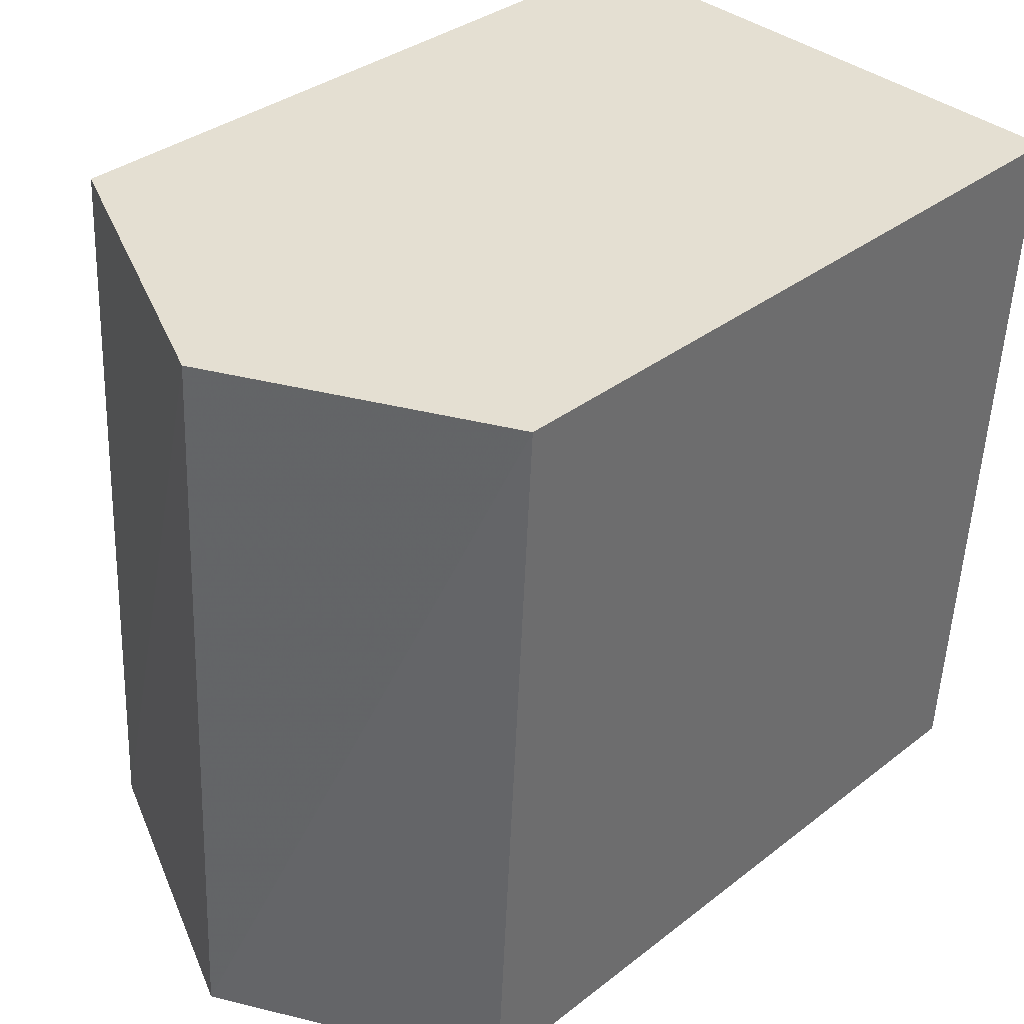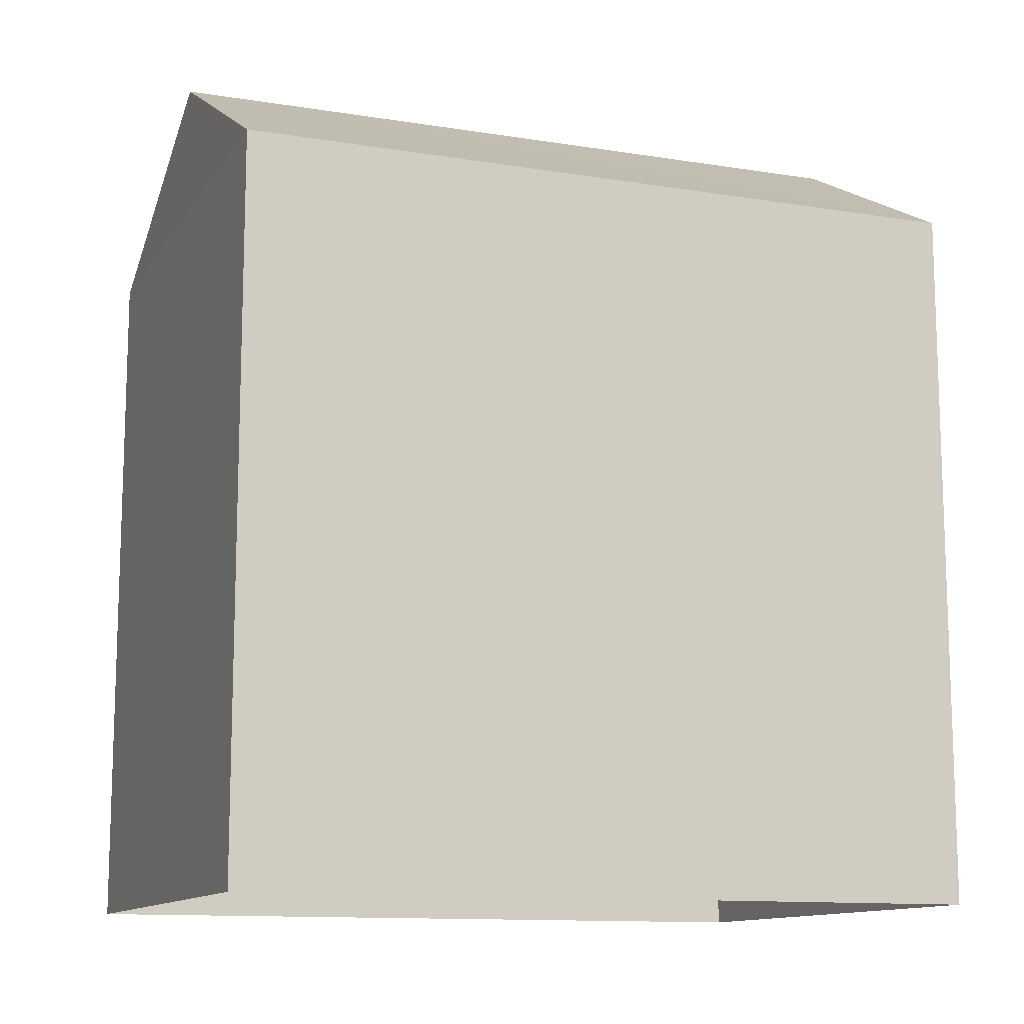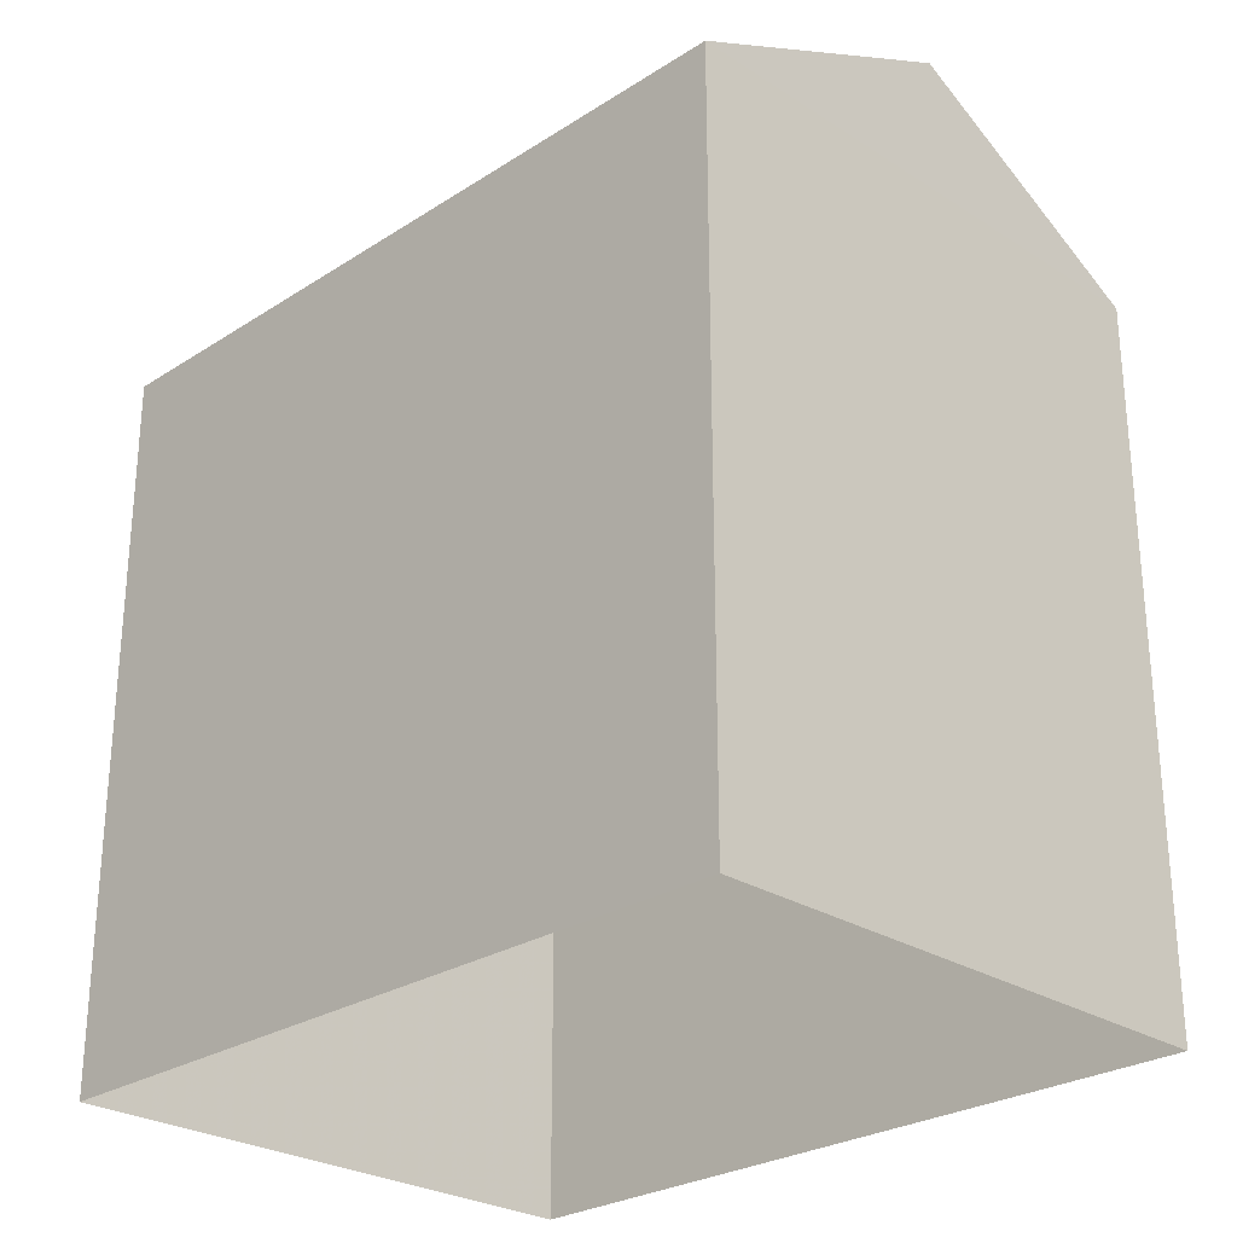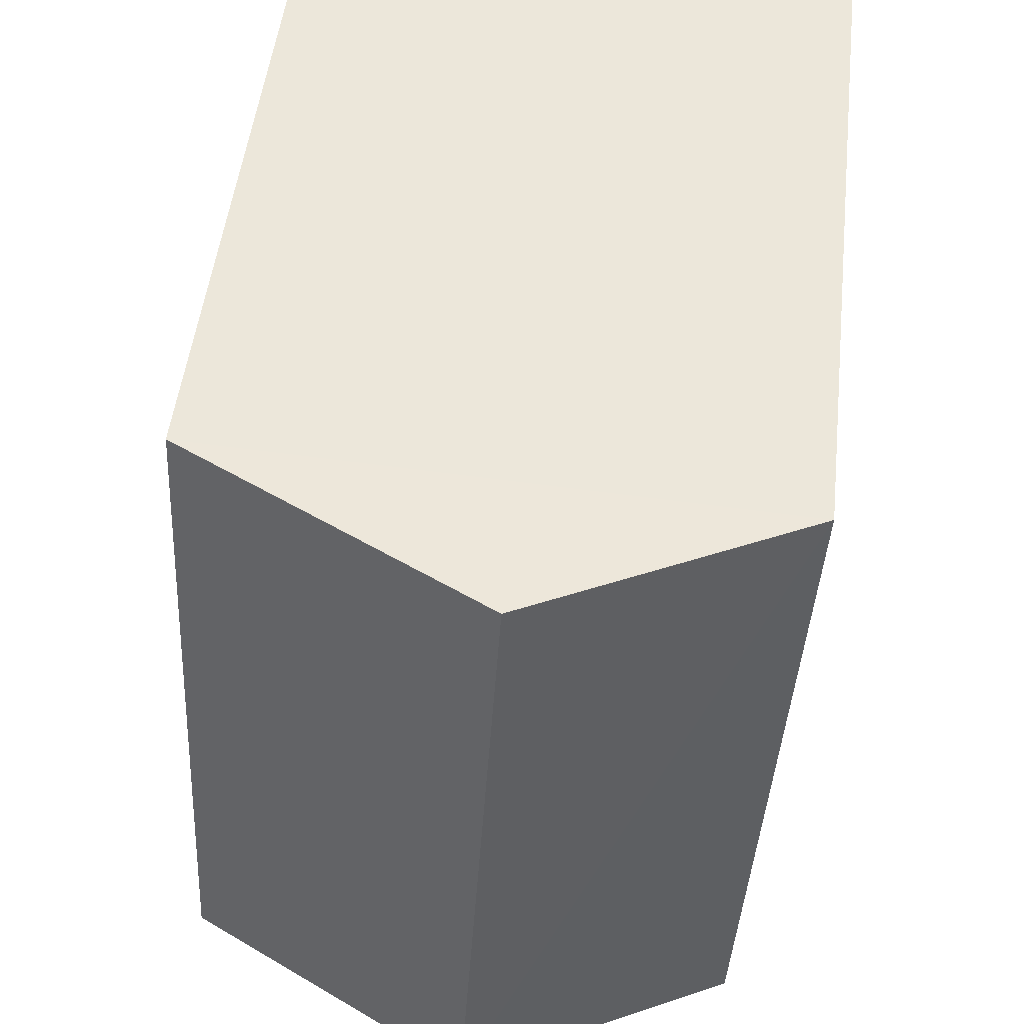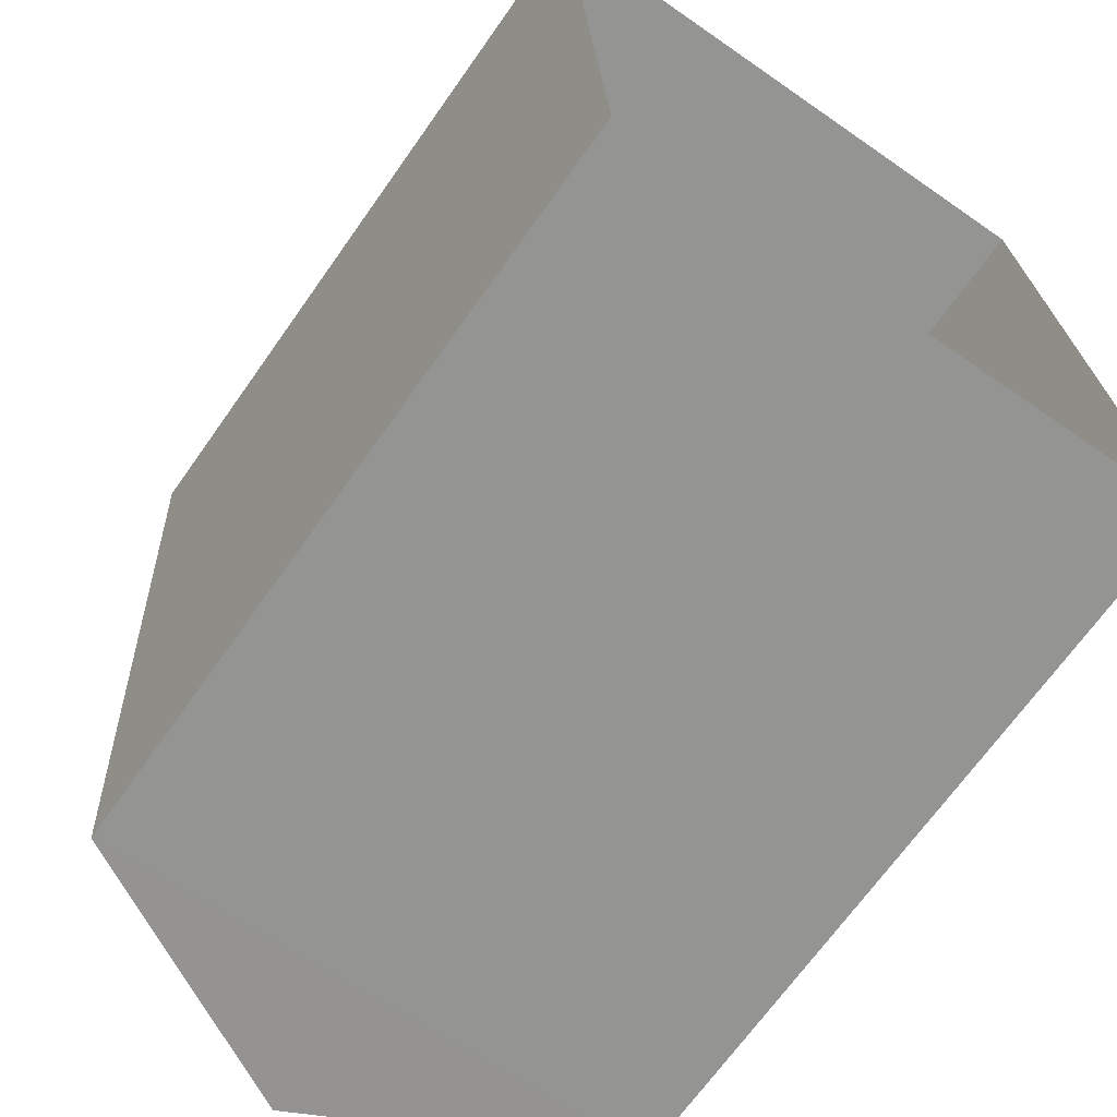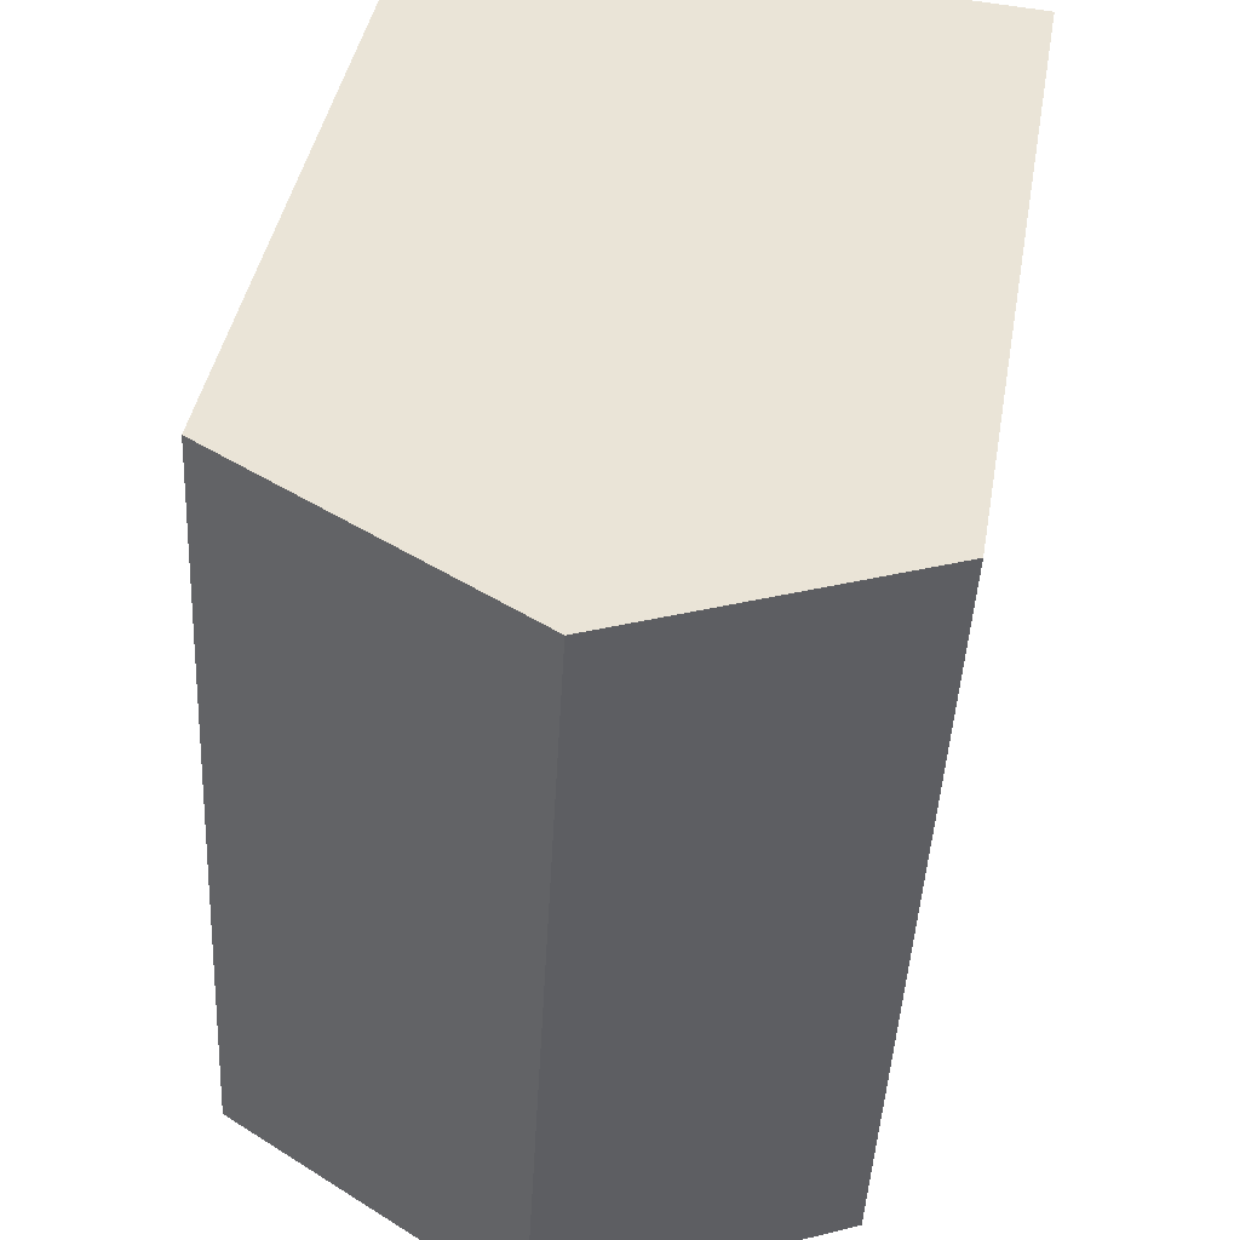
<metadata>
{"format":"obj","ext":"obj","renderer":"f3d","projection":"perspective","resolution":1024,"background":"white","views":[{"elev":34.2,"azim":43.7,"up":"+Y"},{"elev":-12.1,"azim":65.9,"up":"+Z"},{"elev":-26.9,"azim":-48.2,"up":"+Z"},{"elev":49.0,"azim":6.3,"up":"+Y"},{"elev":-68.6,"azim":144.9,"up":"+Y"},{"elev":42.0,"azim":9.8,"up":"+Y"}]}
</metadata>
<code>
v -3.733e+05 -1.043e+05 26.52
v -3.733e+05 -1.043e+05 26.52
v -3.733e+05 -1.043e+05 26.52
v -3.733e+05 -1.043e+05 26.52
v -3.733e+05 -1.043e+05 34.56
v -3.733e+05 -1.043e+05 33.25
v -3.733e+05 -1.043e+05 34.56
v -3.733e+05 -1.043e+05 33.25
v -3.733e+05 -1.043e+05 33.25
v -3.733e+05 -1.043e+05 33.25
f 1 2 3
f 1 4 2
f 5 6 7
f 5 8 6
f 7 9 5
f 7 10 9
f 9 4 1
f 9 10 4
f 2 4 6
f 6 10 7
f 6 4 10
f 6 3 2
f 6 8 3
f 1 3 9
f 9 8 5
f 9 3 8

</code>
